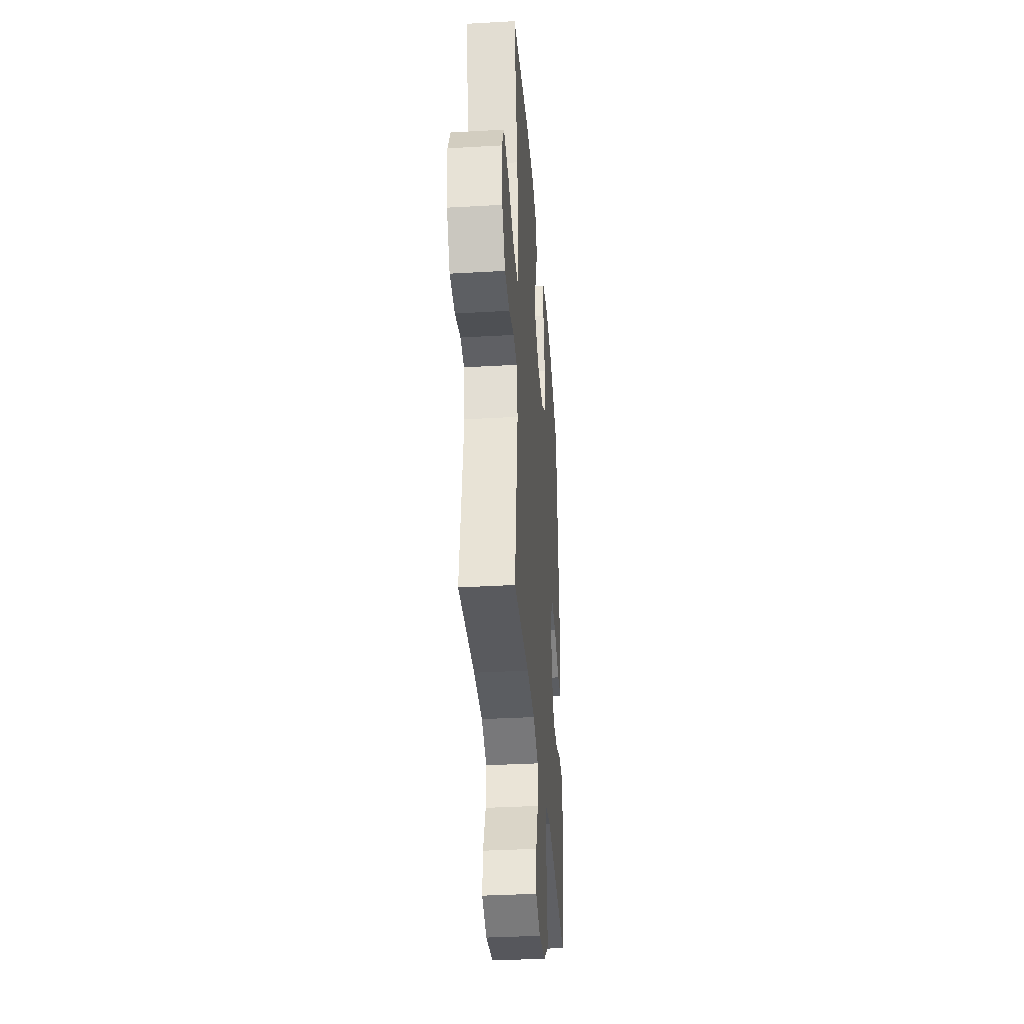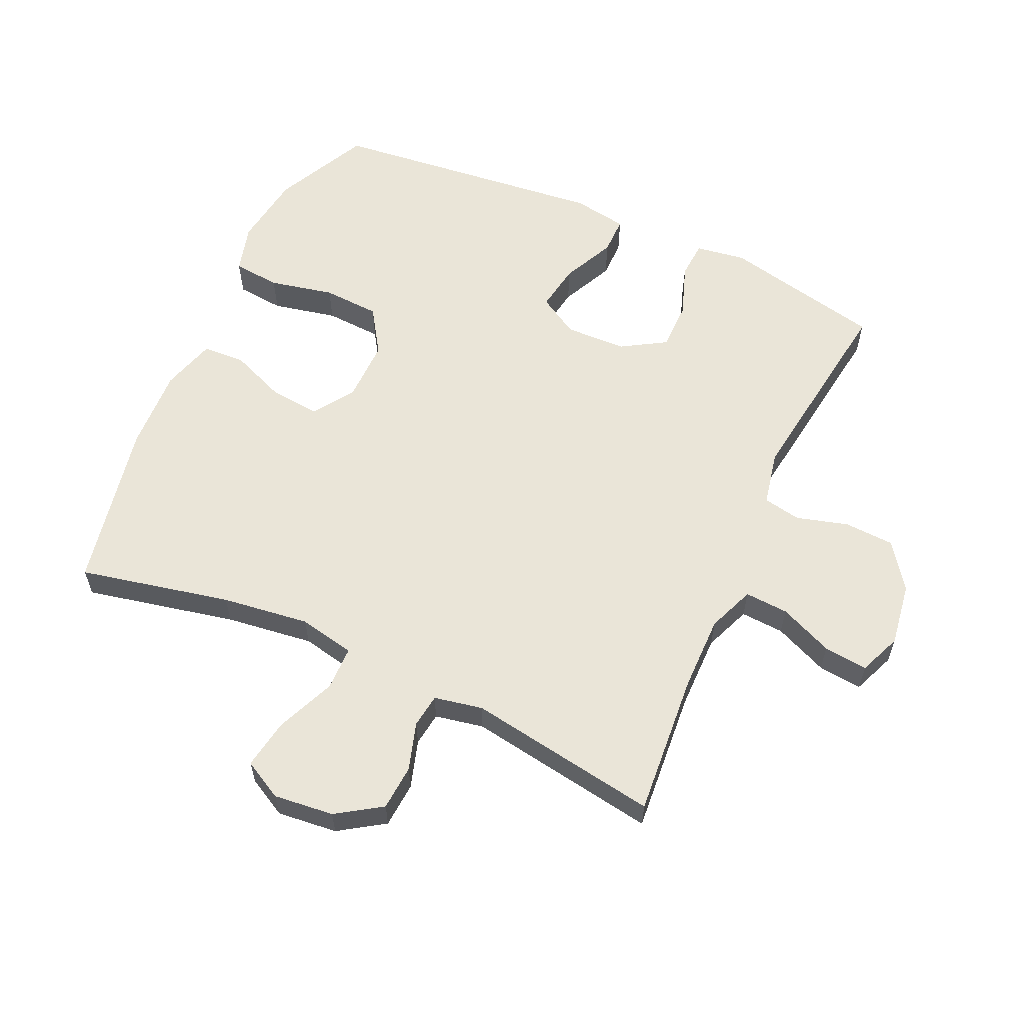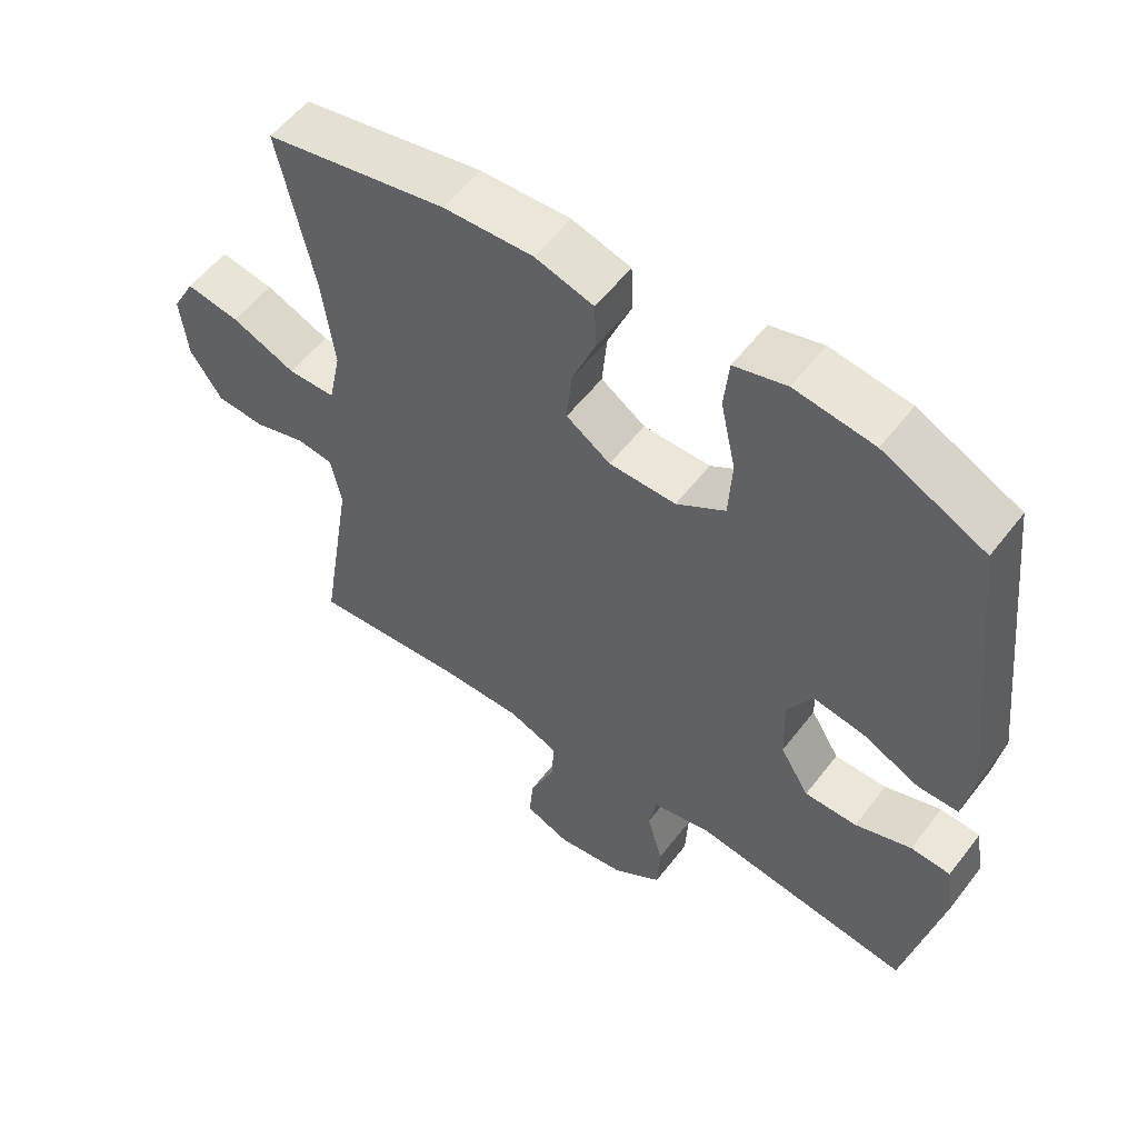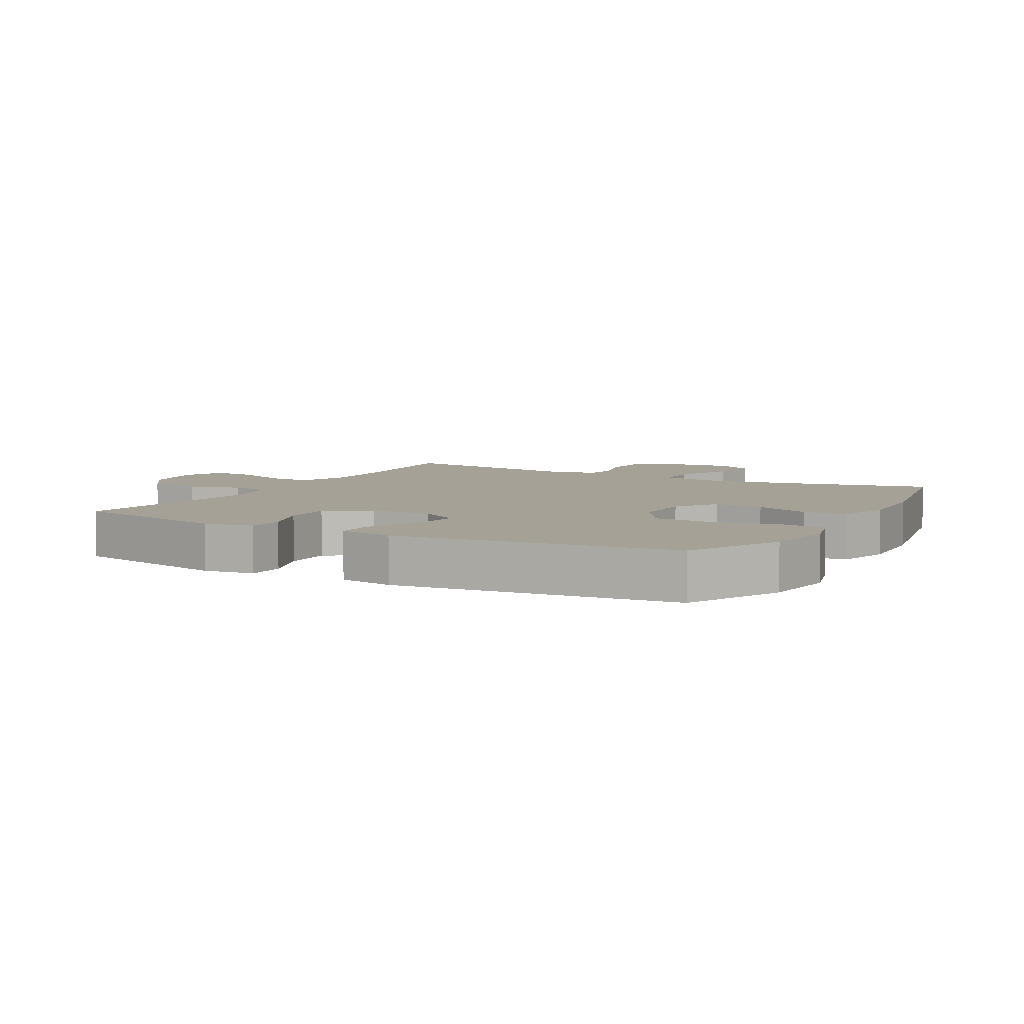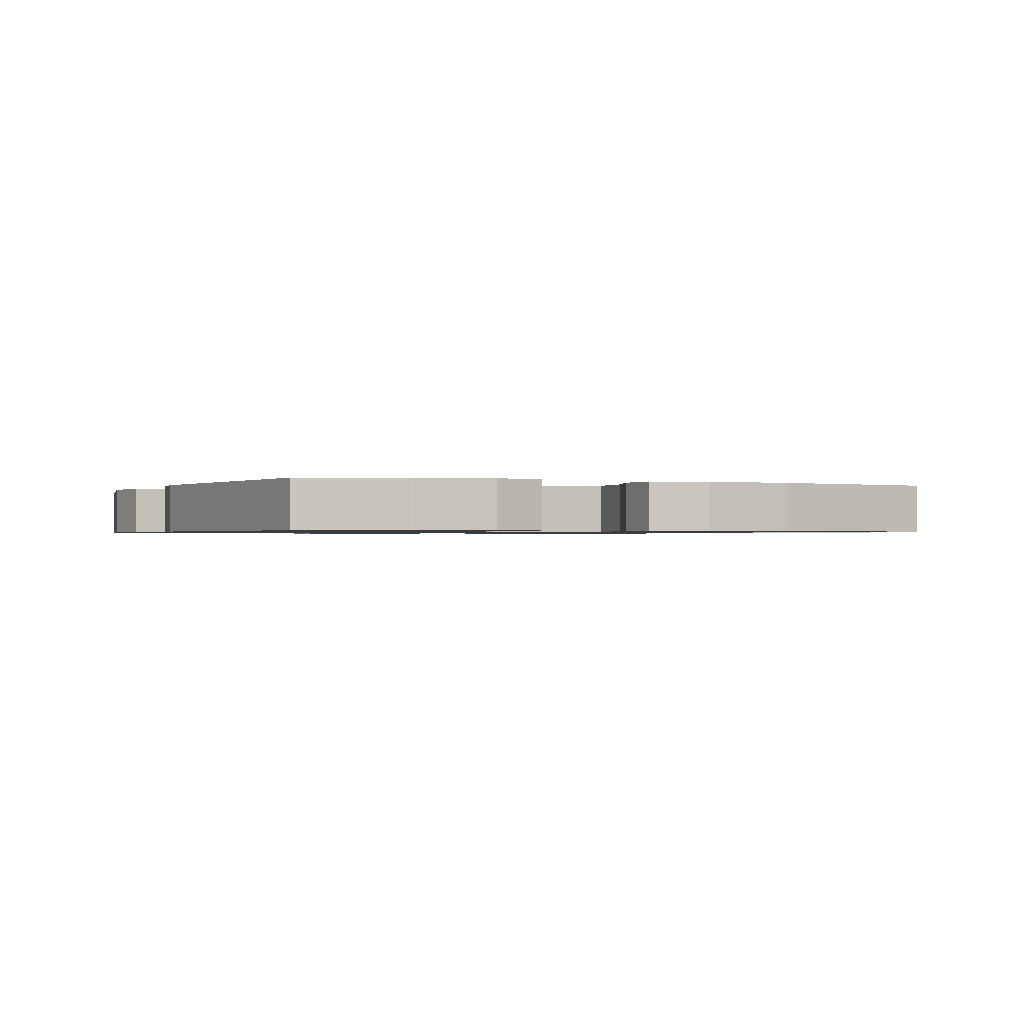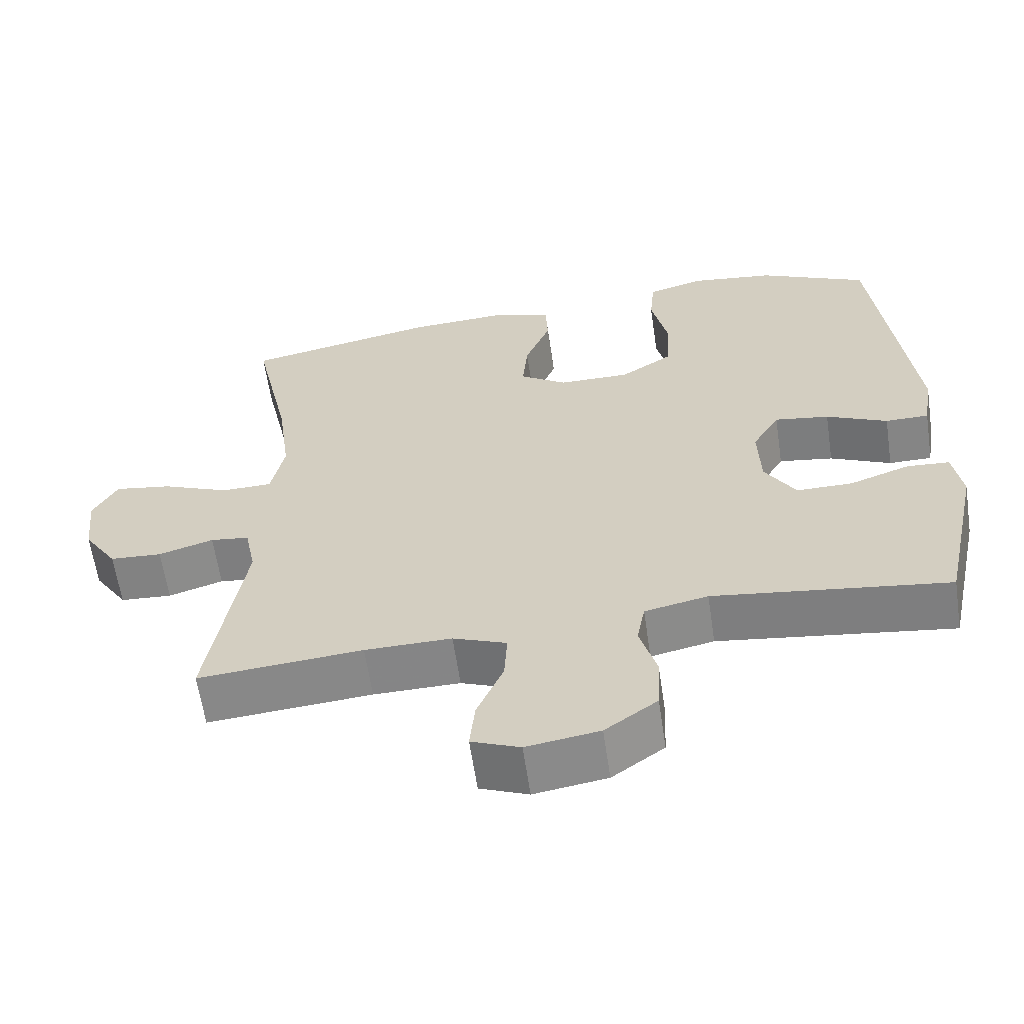
<metadata>
{"format":"obj","ext":"obj","renderer":"f3d","projection":"perspective","resolution":1024,"background":"white","views":[{"elev":-36.1,"azim":94.3,"up":"+Z"},{"elev":59.5,"azim":114.5,"up":"+Y"},{"elev":55.9,"azim":-143.0,"up":"+Z"},{"elev":6.2,"azim":-61.2,"up":"+Y"},{"elev":-0.8,"azim":-24.0,"up":"+Y"},{"elev":-61.8,"azim":-171.6,"up":"+Z"}]}
</metadata>
<code>
v 0.5 0.07 0.5
v 0.449 0.07 0.264
v 0.431 0.07 0.127
v 0.449 0.07 0.039
v 0.518 0.07 0.038
v 0.611 0.07 0.077
v 0.689 0.07 0.09
v 0.722 0.07 0.029
v 0.712 0.07 -0.065
v 0.666 0.07 -0.135
v 0.595 0.07 -0.14
v 0.52 0.07 -0.117
v 0.467 0.07 -0.124
v 0.452 0.07 -0.2
v 0.5 0.07 -0.5
v 0.276 0.07 -0.482
v 0.158 0.07 -0.481
v 0.085 0.07 -0.51
v 0.089 0.07 -0.578
v 0.125 0.07 -0.662
v 0.132 0.07 -0.731
v 0.066 0.07 -0.758
v -0.033 0.07 -0.743
v -0.104 0.07 -0.692
v -0.108 0.07 -0.614
v -0.085 0.07 -0.533
v -0.096 0.07 -0.474
v -0.182 0.07 -0.456
v -0.5 0.07 -0.5
v -0.554 0.07 -0.25
v -0.542 0.07 -0.172
v -0.484 0.07 -0.168
v -0.402 0.07 -0.197
v -0.326 0.07 -0.197
v -0.284 0.07 -0.128
v -0.281 0.07 -0.032
v -0.318 0.07 0.031
v -0.392 0.07 0.019
v -0.475 0.07 -0.02
v -0.534 0.07 -0.02
v -0.548 0.07 0.065
v -0.5 0.07 0.5
v -0.352 0.07 0.572
v -0.237 0.07 0.588
v -0.161 0.07 0.567
v -0.154 0.07 0.493
v -0.176 0.07 0.392
v -0.171 0.07 0.303
v -0.1 0.07 0.257
v -0.003 0.07 0.258
v 0.061 0.07 0.301
v 0.054 0.07 0.379
v 0.019 0.07 0.466
v 0.022 0.07 0.533
v 0.107 0.07 0.558
v 0.237 0.07 0.552
v 0.5 0 0.5
v 0.449 0 0.264
v 0.431 0 0.127
v 0.449 0 0.039
v 0.518 0 0.038
v 0.611 0 0.077
v 0.689 0 0.09
v 0.722 0 0.029
v 0.712 0 -0.065
v 0.666 0 -0.135
v 0.595 0 -0.14
v 0.52 0 -0.117
v 0.467 0 -0.124
v 0.452 0 -0.2
v 0.5 0 -0.5
v 0.276 0 -0.482
v 0.158 0 -0.481
v 0.085 0 -0.51
v 0.089 0 -0.578
v 0.125 0 -0.662
v 0.132 0 -0.731
v 0.066 0 -0.758
v -0.033 0 -0.743
v -0.104 0 -0.692
v -0.108 0 -0.614
v -0.085 0 -0.533
v -0.096 0 -0.474
v -0.182 0 -0.456
v -0.5 0 -0.5
v -0.554 0 -0.25
v -0.542 0 -0.172
v -0.484 0 -0.168
v -0.402 0 -0.197
v -0.326 0 -0.197
v -0.284 0 -0.128
v -0.281 0 -0.032
v -0.318 0 0.031
v -0.392 0 0.019
v -0.475 0 -0.02
v -0.534 0 -0.02
v -0.548 0 0.065
v -0.5 0 0.5
v -0.352 0 0.572
v -0.237 0 0.588
v -0.161 0 0.567
v -0.154 0 0.493
v -0.176 0 0.392
v -0.171 0 0.303
v -0.1 0 0.257
v -0.003 0 0.258
v 0.061 0 0.301
v 0.054 0 0.379
v 0.019 0 0.466
v 0.022 0 0.533
v 0.107 0 0.558
v 0.237 0 0.552
f 55 56 1 2
f 52 53 54 55
f 51 52 55 2
f 50 51 2 3
f 49 50 3 4
f 44 45 46 47
f 44 47 48
f 43 44 48
f 42 43 48
f 41 42 48 49
f 38 39 40 41
f 37 38 41 49
f 30 31 32 33
f 28 29 30 33
f 27 28 33 34
f 23 24 25 26
f 23 26 27
f 22 23 27
f 19 20 21 22
f 18 19 22 27
f 17 18 27 34
f 14 15 16
f 13 14 16 17
f 9 10 11 12
f 9 12 13
f 8 9 13
f 5 6 7 8
f 4 5 8 13
f 36 37 49 4
f 13 17 34 35
f 4 13 35 36
f 58 57 112 111
f 111 110 109 108
f 58 111 108 107
f 59 58 107 106
f 60 59 106 105
f 103 102 101 100
f 104 103 100
f 104 100 99
f 104 99 98
f 105 104 98 97
f 97 96 95 94
f 105 97 94 93
f 89 88 87 86
f 89 86 85 84
f 90 89 84 83
f 82 81 80 79
f 83 82 79
f 83 79 78
f 78 77 76 75
f 83 78 75 74
f 90 83 74 73
f 72 71 70
f 73 72 70 69
f 68 67 66 65
f 69 68 65
f 69 65 64
f 64 63 62 61
f 69 64 61 60
f 60 105 93 92
f 91 90 73 69
f 92 91 69 60
f 1 57 58 2
f 2 58 59 3
f 3 59 60 4
f 4 60 61 5
f 5 61 62 6
f 6 62 63 7
f 7 63 64 8
f 8 64 65 9
f 9 65 66 10
f 10 66 67 11
f 11 67 68 12
f 12 68 69 13
f 13 69 70 14
f 14 70 71 15
f 15 71 72 16
f 16 72 73 17
f 17 73 74 18
f 18 74 75 19
f 19 75 76 20
f 20 76 77 21
f 21 77 78 22
f 22 78 79 23
f 23 79 80 24
f 24 80 81 25
f 25 81 82 26
f 26 82 83 27
f 27 83 84 28
f 28 84 85 29
f 29 85 86 30
f 30 86 87 31
f 31 87 88 32
f 32 88 89 33
f 33 89 90 34
f 34 90 91 35
f 35 91 92 36
f 36 92 93 37
f 37 93 94 38
f 38 94 95 39
f 39 95 96 40
f 40 96 97 41
f 41 97 98 42
f 42 98 99 43
f 43 99 100 44
f 44 100 101 45
f 45 101 102 46
f 46 102 103 47
f 47 103 104 48
f 48 104 105 49
f 49 105 106 50
f 50 106 107 51
f 51 107 108 52
f 52 108 109 53
f 53 109 110 54
f 54 110 111 55
f 55 111 112 56
f 56 112 57 1

</code>
